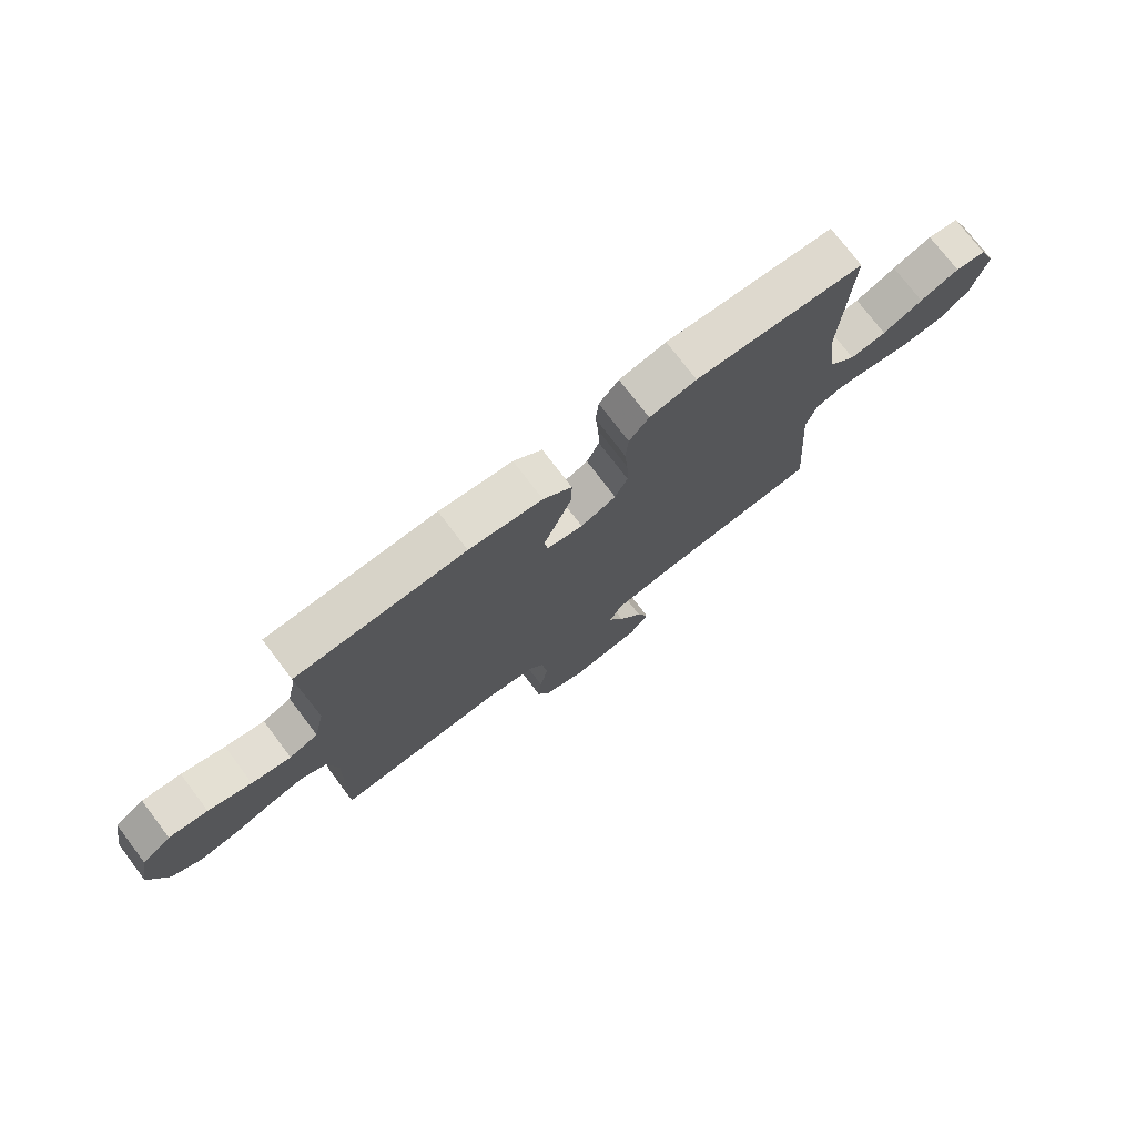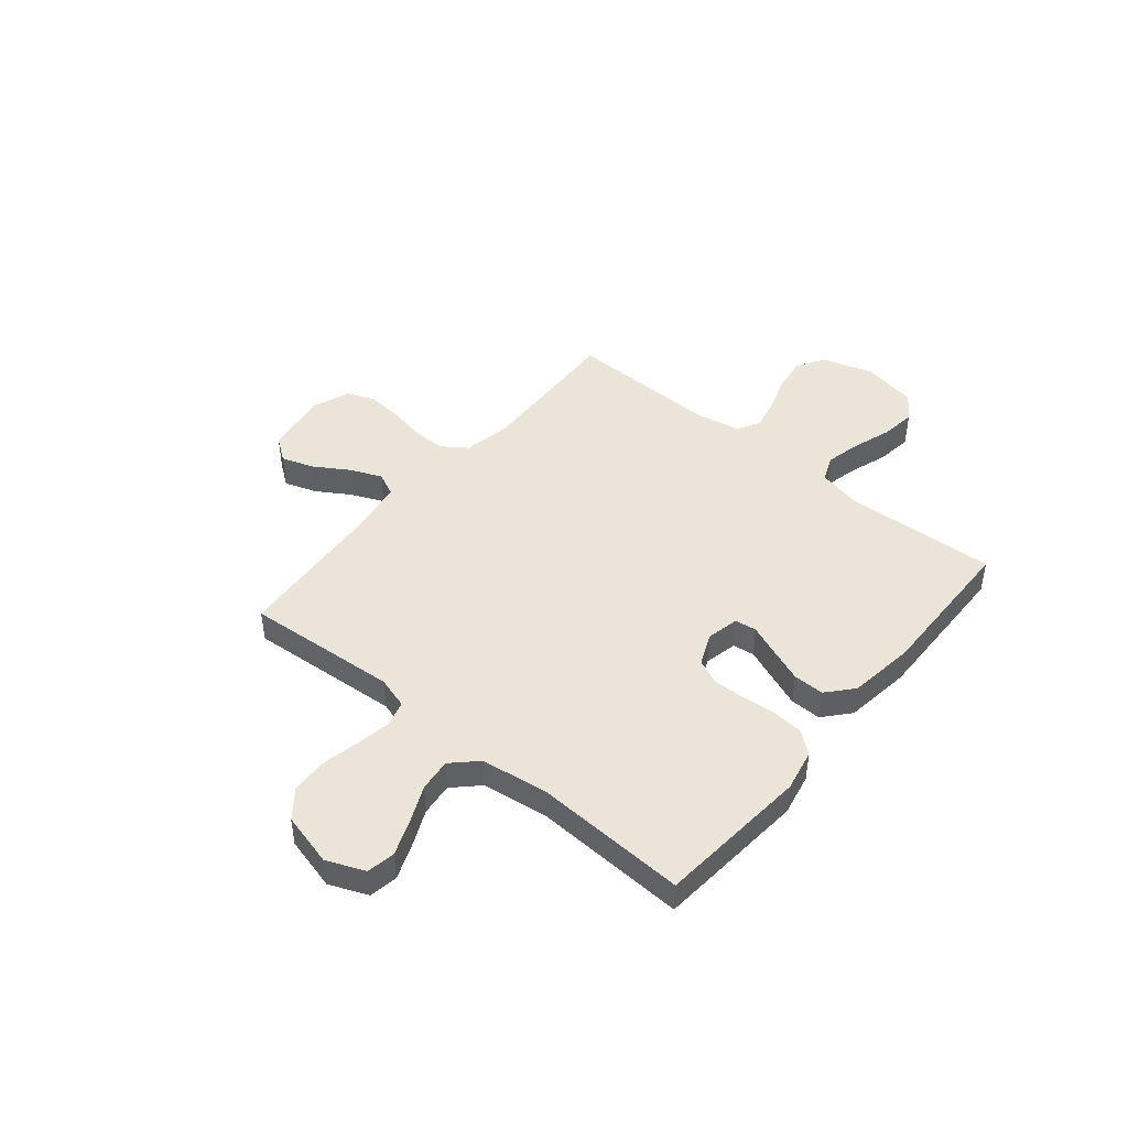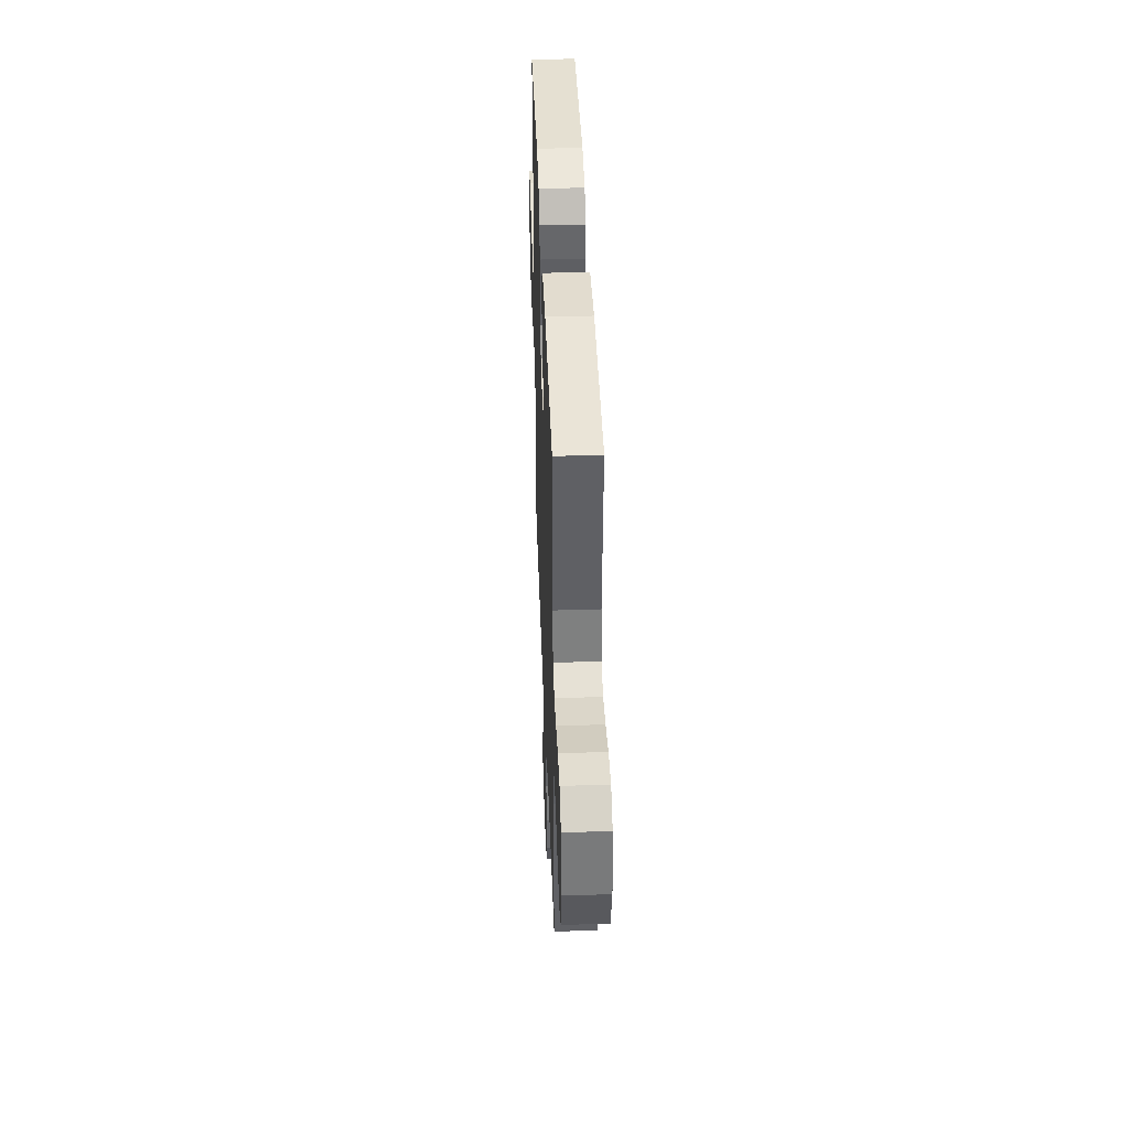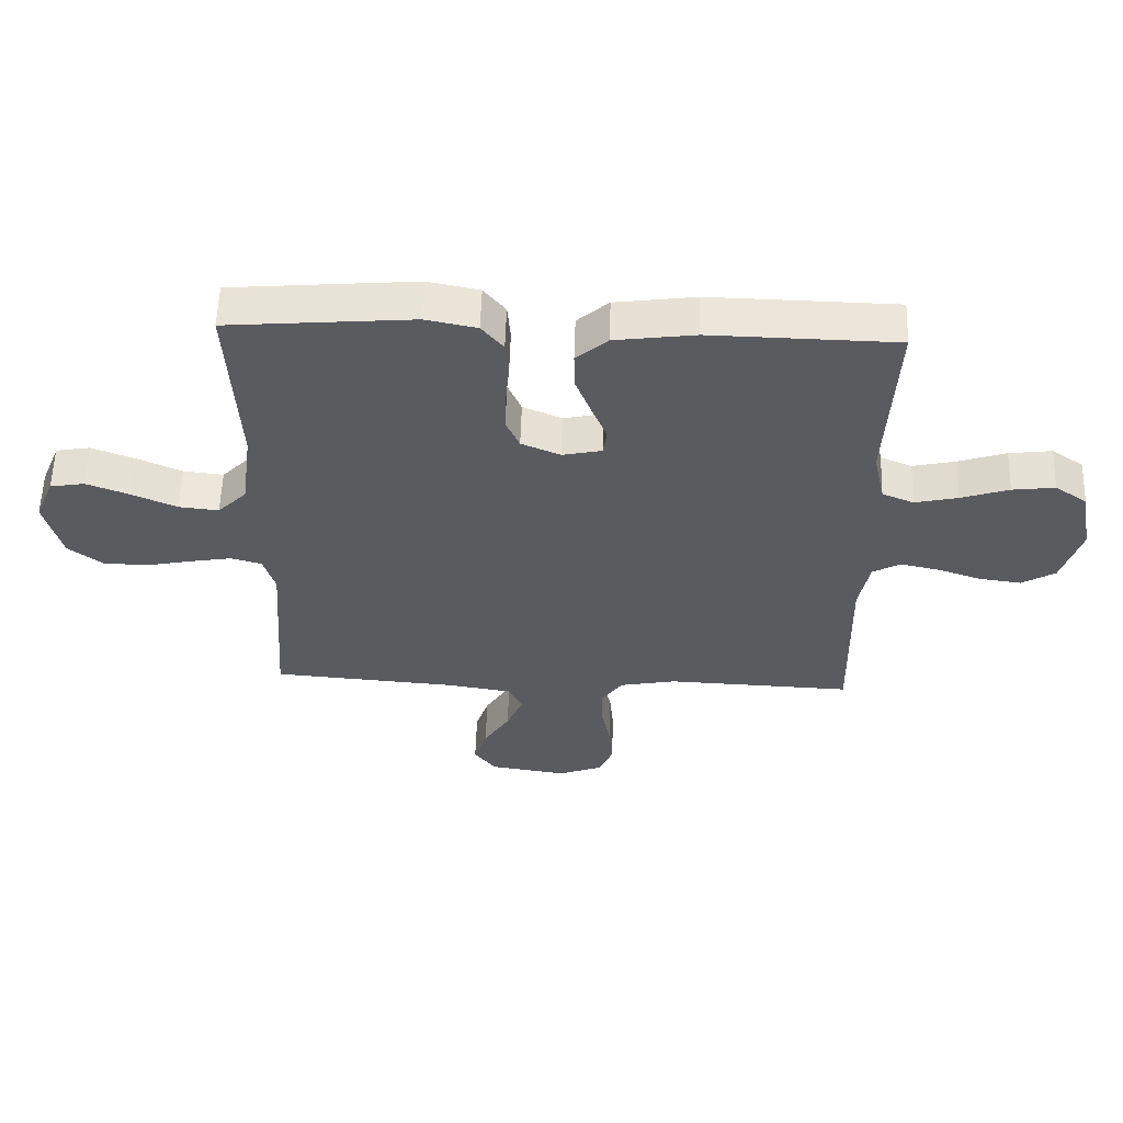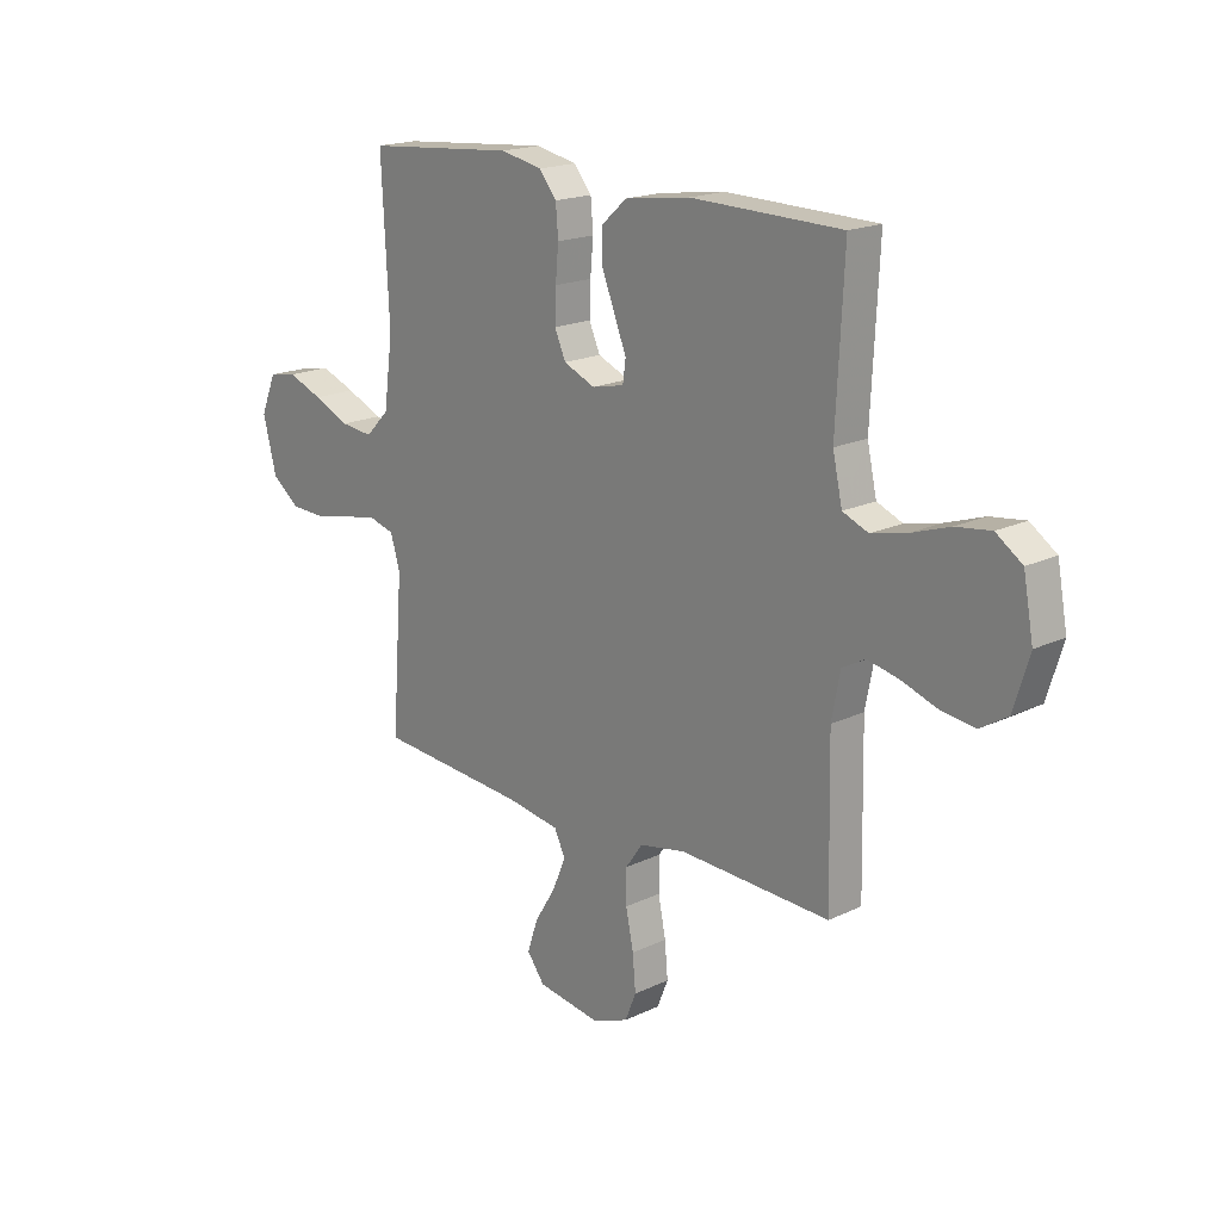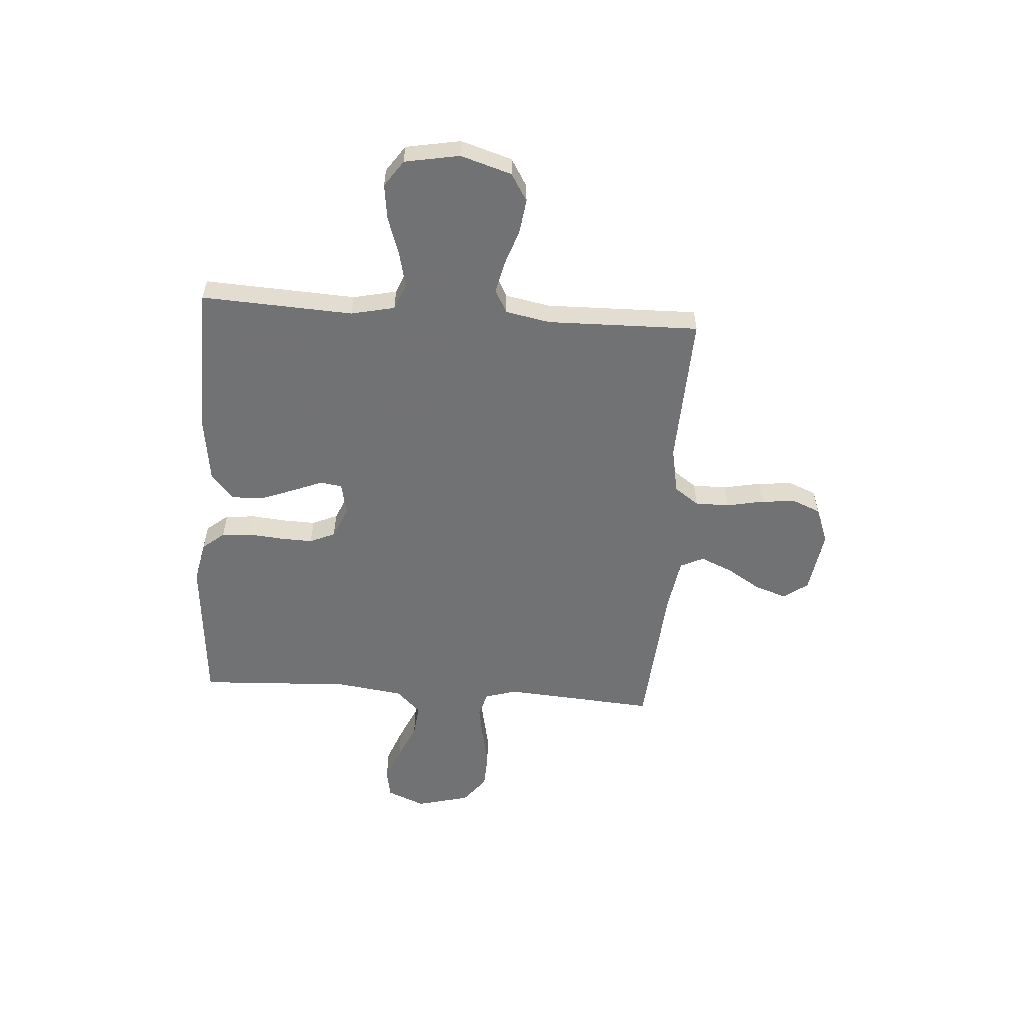
<metadata>
{"format":"obj","ext":"obj","renderer":"f3d","projection":"perspective","resolution":1024,"background":"white","views":[{"elev":75.3,"azim":142.8,"up":"+Z"},{"elev":45.3,"azim":-50.4,"up":"+Y"},{"elev":42.7,"azim":87.9,"up":"+Z"},{"elev":57.2,"azim":1.8,"up":"+Z"},{"elev":18.3,"azim":47.3,"up":"+Z"},{"elev":-55.6,"azim":85.9,"up":"+Y"}]}
</metadata>
<code>
v 0.5 0.07 0.5
v 0.485 0.07 0.2
v 0.504 0.07 0.114
v 0.555 0.07 0.093
v 0.625 0.07 0.109
v 0.702 0.07 0.135
v 0.771 0.07 0.144
v 0.823 0.07 0.108
v 0.843 0.07 0
v 0.812 0.07 -0.101
v 0.758 0.07 -0.134
v 0.69 0.07 -0.125
v 0.62 0.07 -0.101
v 0.557 0.07 -0.087
v 0.511 0.07 -0.112
v 0.494 0.07 -0.2
v 0.5 0.07 -0.5
v 0.2 0.07 -0.488
v 0.108 0.07 -0.506
v 0.074 0.07 -0.554
v 0.074 0.07 -0.621
v 0.089 0.07 -0.695
v 0.095 0.07 -0.764
v 0.073 0.07 -0.818
v 0 0.07 -0.846
v -0.126 0.07 -0.827
v -0.161 0.07 -0.78
v -0.14 0.07 -0.717
v -0.098 0.07 -0.649
v -0.071 0.07 -0.586
v -0.093 0.07 -0.54
v -0.2 0.07 -0.523
v -0.5 0.07 -0.5
v -0.478 0.07 -0.2
v -0.497 0.07 -0.137
v -0.547 0.07 -0.123
v -0.615 0.07 -0.135
v -0.691 0.07 -0.151
v -0.762 0.07 -0.148
v -0.817 0.07 -0.105
v -0.844 0.07 0
v -0.813 0.07 0.075
v -0.757 0.07 0.085
v -0.687 0.07 0.058
v -0.615 0.07 0.026
v -0.55 0.07 0.019
v -0.503 0.07 0.067
v -0.485 0.07 0.2
v -0.5 0.07 0.5
v -0.2 0.07 0.526
v -0.117 0.07 0.509
v -0.082 0.07 0.466
v -0.077 0.07 0.406
v -0.083 0.07 0.339
v -0.085 0.07 0.275
v -0.063 0.07 0.225
v 0 0.07 0.198
v 0.064 0.07 0.212
v 0.07 0.07 0.255
v 0.046 0.07 0.315
v 0.02 0.07 0.382
v 0.019 0.07 0.443
v 0.07 0.07 0.488
v 0.2 0.07 0.506
v 0.5 0 0.5
v 0.485 0 0.2
v 0.504 0 0.114
v 0.555 0 0.093
v 0.625 0 0.109
v 0.702 0 0.135
v 0.771 0 0.144
v 0.823 0 0.108
v 0.843 0 0
v 0.812 0 -0.101
v 0.758 0 -0.134
v 0.69 0 -0.125
v 0.62 0 -0.101
v 0.557 0 -0.087
v 0.511 0 -0.112
v 0.494 0 -0.2
v 0.5 0 -0.5
v 0.2 0 -0.488
v 0.108 0 -0.506
v 0.074 0 -0.554
v 0.074 0 -0.621
v 0.089 0 -0.695
v 0.095 0 -0.764
v 0.073 0 -0.818
v 0 0 -0.846
v -0.126 0 -0.827
v -0.161 0 -0.78
v -0.14 0 -0.717
v -0.098 0 -0.649
v -0.071 0 -0.586
v -0.093 0 -0.54
v -0.2 0 -0.523
v -0.5 0 -0.5
v -0.478 0 -0.2
v -0.497 0 -0.137
v -0.547 0 -0.123
v -0.615 0 -0.135
v -0.691 0 -0.151
v -0.762 0 -0.148
v -0.817 0 -0.105
v -0.844 0 0
v -0.813 0 0.075
v -0.757 0 0.085
v -0.687 0 0.058
v -0.615 0 0.026
v -0.55 0 0.019
v -0.503 0 0.067
v -0.485 0 0.2
v -0.5 0 0.5
v -0.2 0 0.526
v -0.117 0 0.509
v -0.082 0 0.466
v -0.077 0 0.406
v -0.083 0 0.339
v -0.085 0 0.275
v -0.063 0 0.225
v 0 0 0.198
v 0.064 0 0.212
v 0.07 0 0.255
v 0.046 0 0.315
v 0.02 0 0.382
v 0.019 0 0.443
v 0.07 0 0.488
v 0.2 0 0.506
f 64 1 2
f 63 64 2
f 62 63 2
f 61 62 2
f 60 61 2
f 59 60 2
f 58 59 2 3
f 57 58 3 4
f 52 53 54
f 51 52 54
f 50 51 54
f 49 50 54
f 48 49 54
f 47 48 54 55
f 46 47 55 56
f 43 44 45
f 42 43 45
f 41 42 45
f 40 41 45
f 39 40 45
f 38 39 45
f 37 38 45
f 36 37 45 46
f 46 56 57
f 36 46 57
f 35 36 57
f 32 33 34
f 35 57 4
f 34 35 4
f 32 34 4
f 31 32 4
f 27 28 29
f 26 27 29
f 25 26 29
f 24 25 29
f 23 24 29
f 22 23 29
f 21 22 29
f 20 21 29 30
f 16 17 18
f 15 16 18 19
f 11 12 13
f 10 11 13
f 9 10 13
f 8 9 13
f 7 8 13
f 6 7 13
f 5 6 13
f 5 13 14
f 4 5 14 15
f 19 20 30 31
f 4 15 19 31
f 66 65 128
f 66 128 127
f 66 127 126
f 66 126 125
f 66 125 124
f 66 124 123
f 67 66 123 122
f 68 67 122 121
f 118 117 116
f 118 116 115
f 118 115 114
f 118 114 113
f 118 113 112
f 119 118 112 111
f 120 119 111 110
f 109 108 107
f 109 107 106
f 109 106 105
f 109 105 104
f 109 104 103
f 109 103 102
f 109 102 101
f 110 109 101 100
f 121 120 110
f 121 110 100
f 121 100 99
f 98 97 96
f 68 121 99
f 68 99 98
f 68 98 96
f 68 96 95
f 93 92 91
f 93 91 90
f 93 90 89
f 93 89 88
f 93 88 87
f 93 87 86
f 93 86 85
f 94 93 85 84
f 82 81 80
f 83 82 80 79
f 77 76 75
f 77 75 74
f 77 74 73
f 77 73 72
f 77 72 71
f 77 71 70
f 77 70 69
f 78 77 69
f 79 78 69 68
f 95 94 84 83
f 95 83 79 68
f 1 65 66 2
f 2 66 67 3
f 3 67 68 4
f 4 68 69 5
f 5 69 70 6
f 6 70 71 7
f 7 71 72 8
f 8 72 73 9
f 9 73 74 10
f 10 74 75 11
f 11 75 76 12
f 12 76 77 13
f 13 77 78 14
f 14 78 79 15
f 15 79 80 16
f 16 80 81 17
f 17 81 82 18
f 18 82 83 19
f 19 83 84 20
f 20 84 85 21
f 21 85 86 22
f 22 86 87 23
f 23 87 88 24
f 24 88 89 25
f 25 89 90 26
f 26 90 91 27
f 27 91 92 28
f 28 92 93 29
f 29 93 94 30
f 30 94 95 31
f 31 95 96 32
f 32 96 97 33
f 33 97 98 34
f 34 98 99 35
f 35 99 100 36
f 36 100 101 37
f 37 101 102 38
f 38 102 103 39
f 39 103 104 40
f 40 104 105 41
f 41 105 106 42
f 42 106 107 43
f 43 107 108 44
f 44 108 109 45
f 45 109 110 46
f 46 110 111 47
f 47 111 112 48
f 48 112 113 49
f 49 113 114 50
f 50 114 115 51
f 51 115 116 52
f 52 116 117 53
f 53 117 118 54
f 54 118 119 55
f 55 119 120 56
f 56 120 121 57
f 57 121 122 58
f 58 122 123 59
f 59 123 124 60
f 60 124 125 61
f 61 125 126 62
f 62 126 127 63
f 63 127 128 64
f 64 128 65 1

</code>
